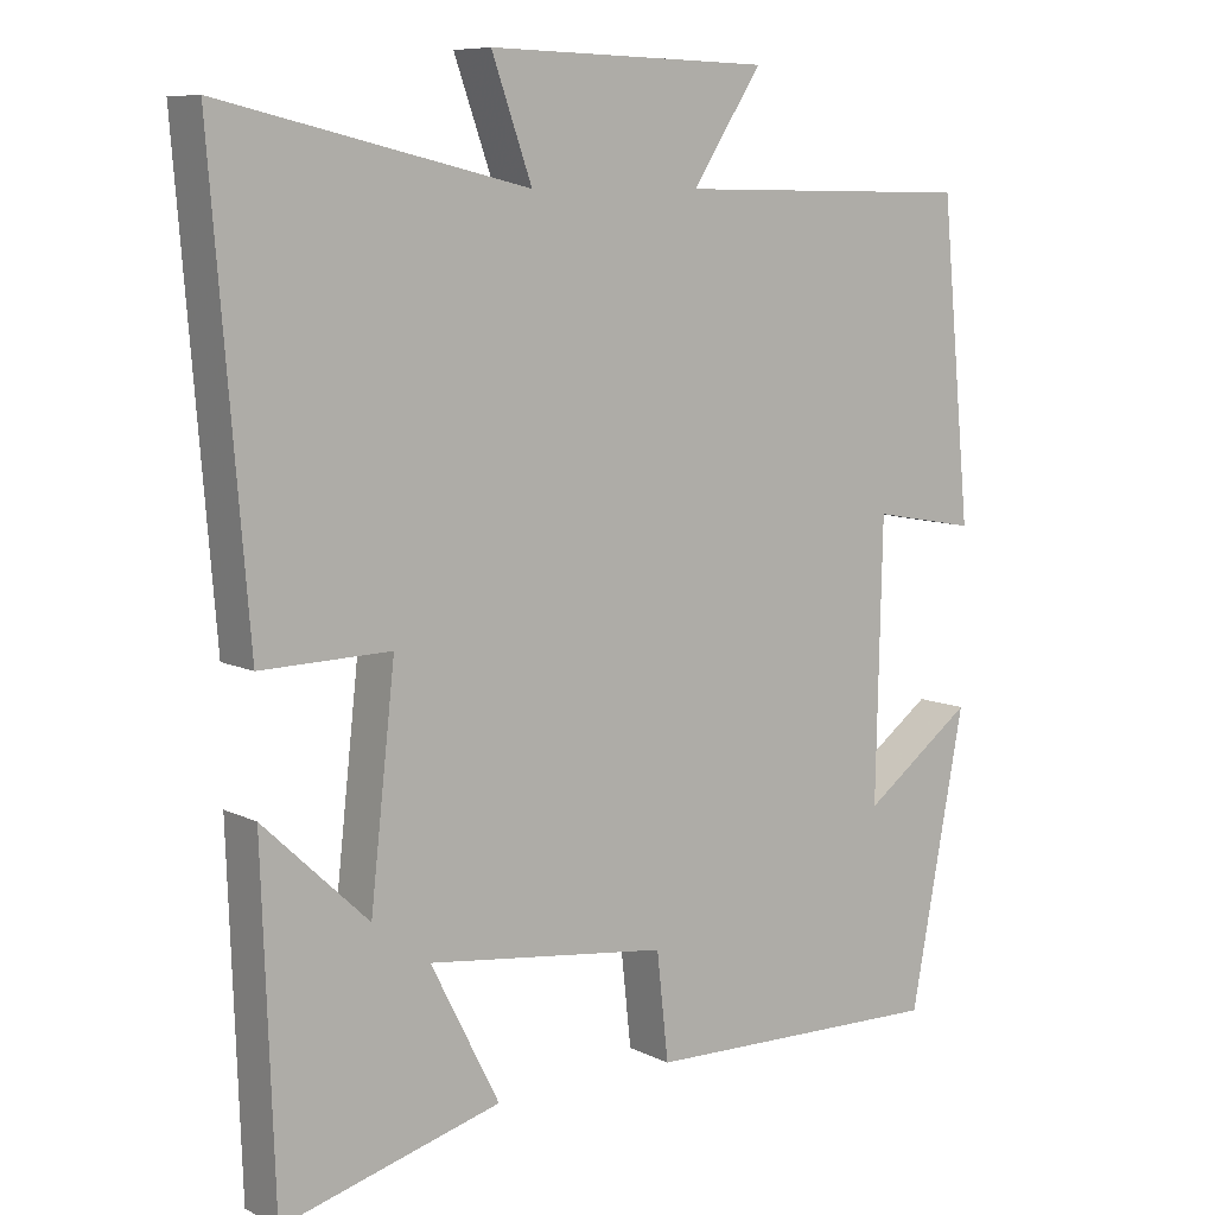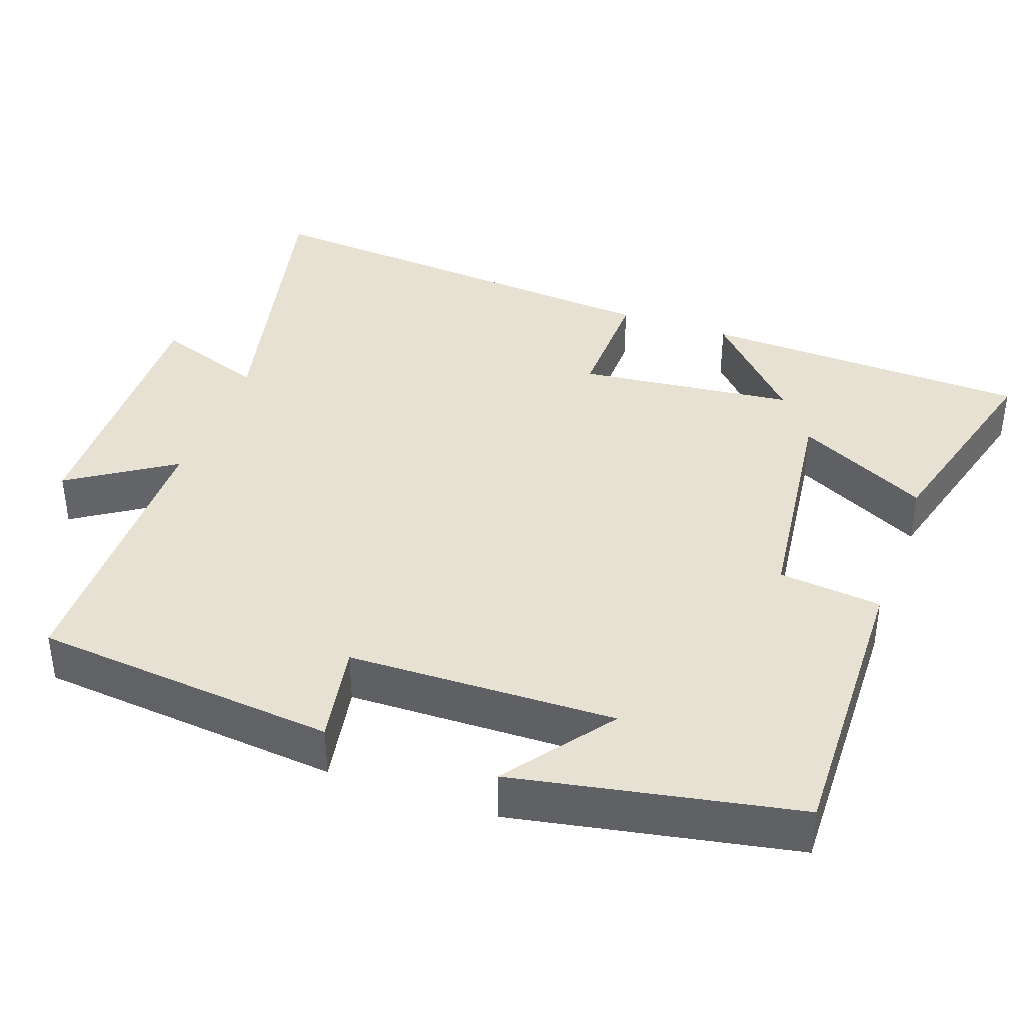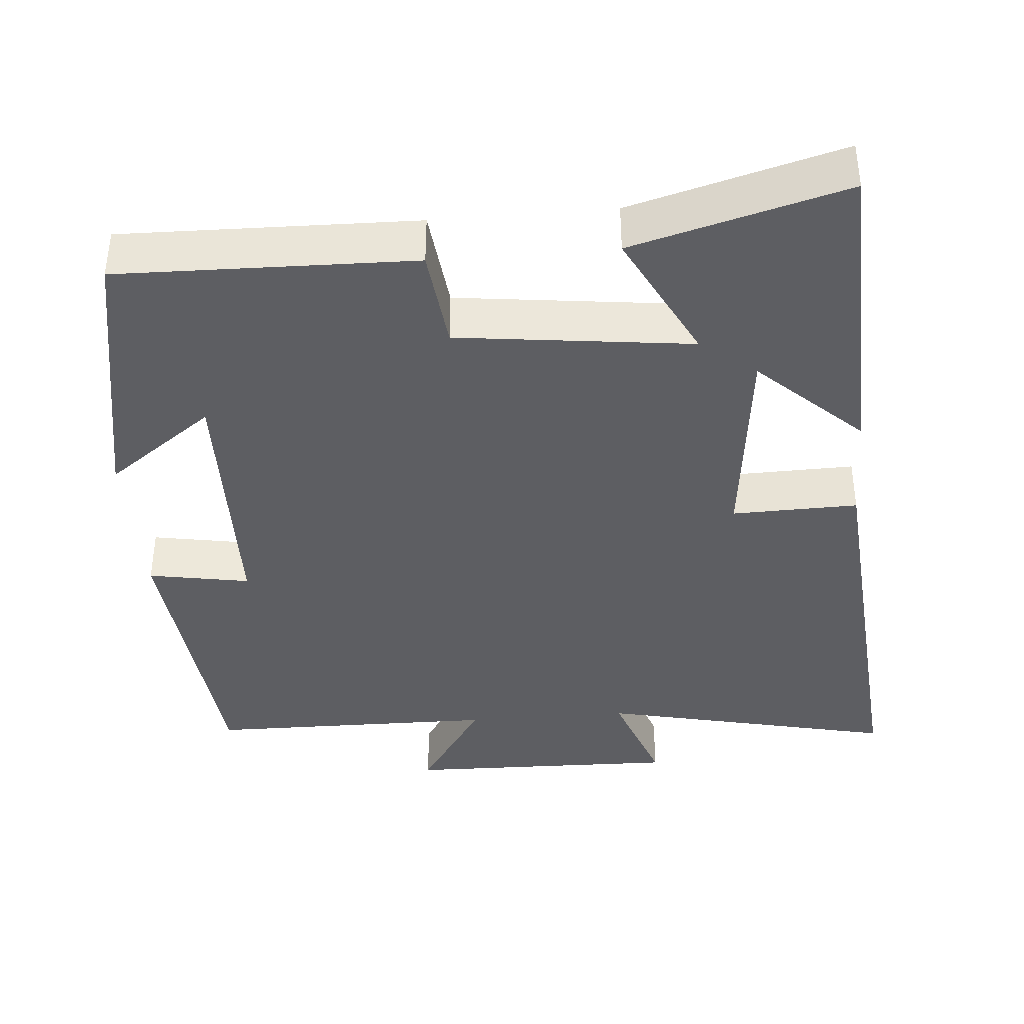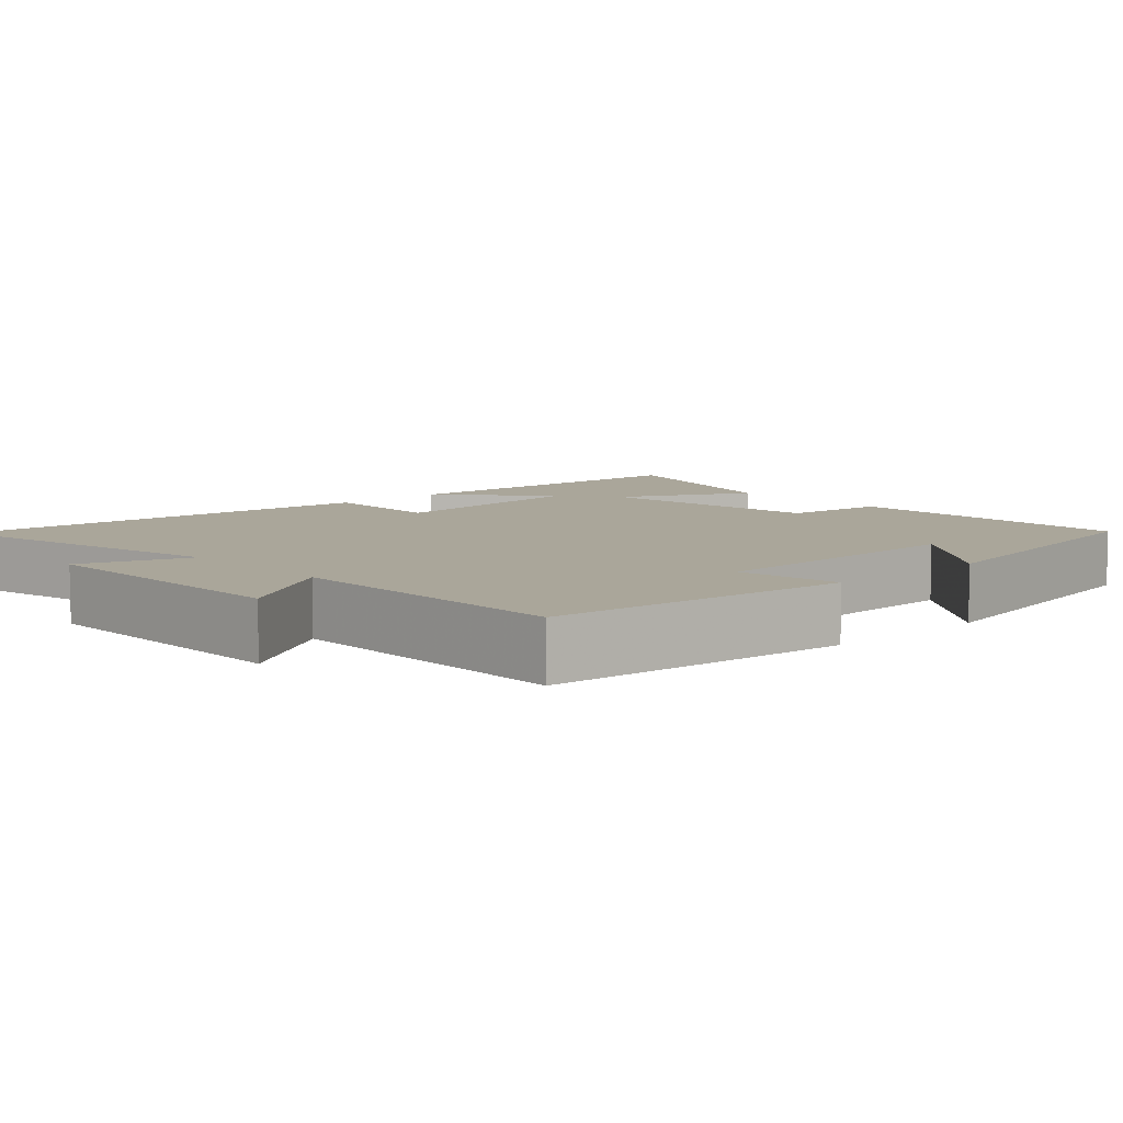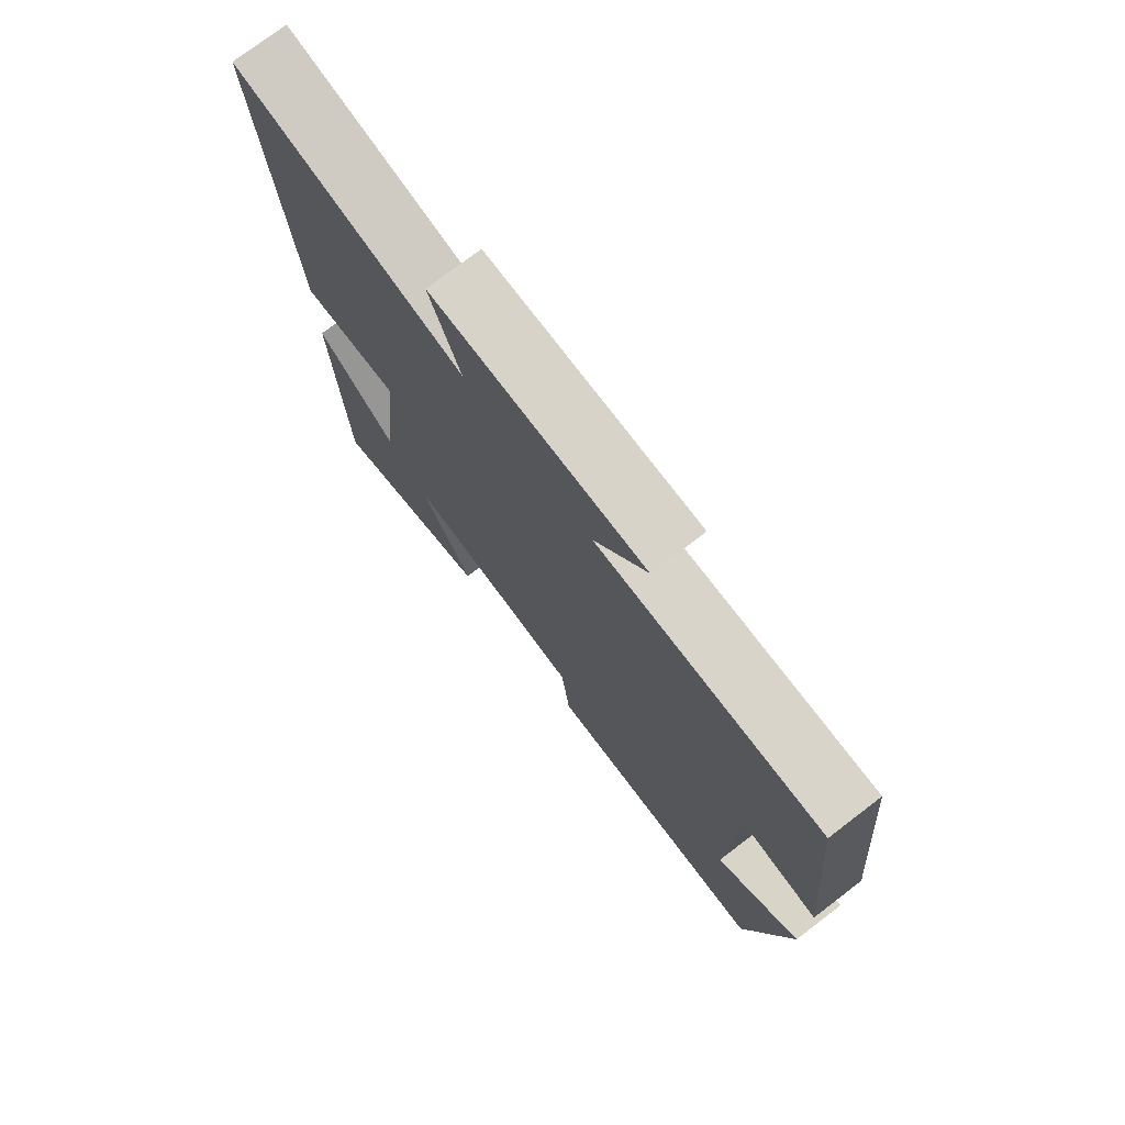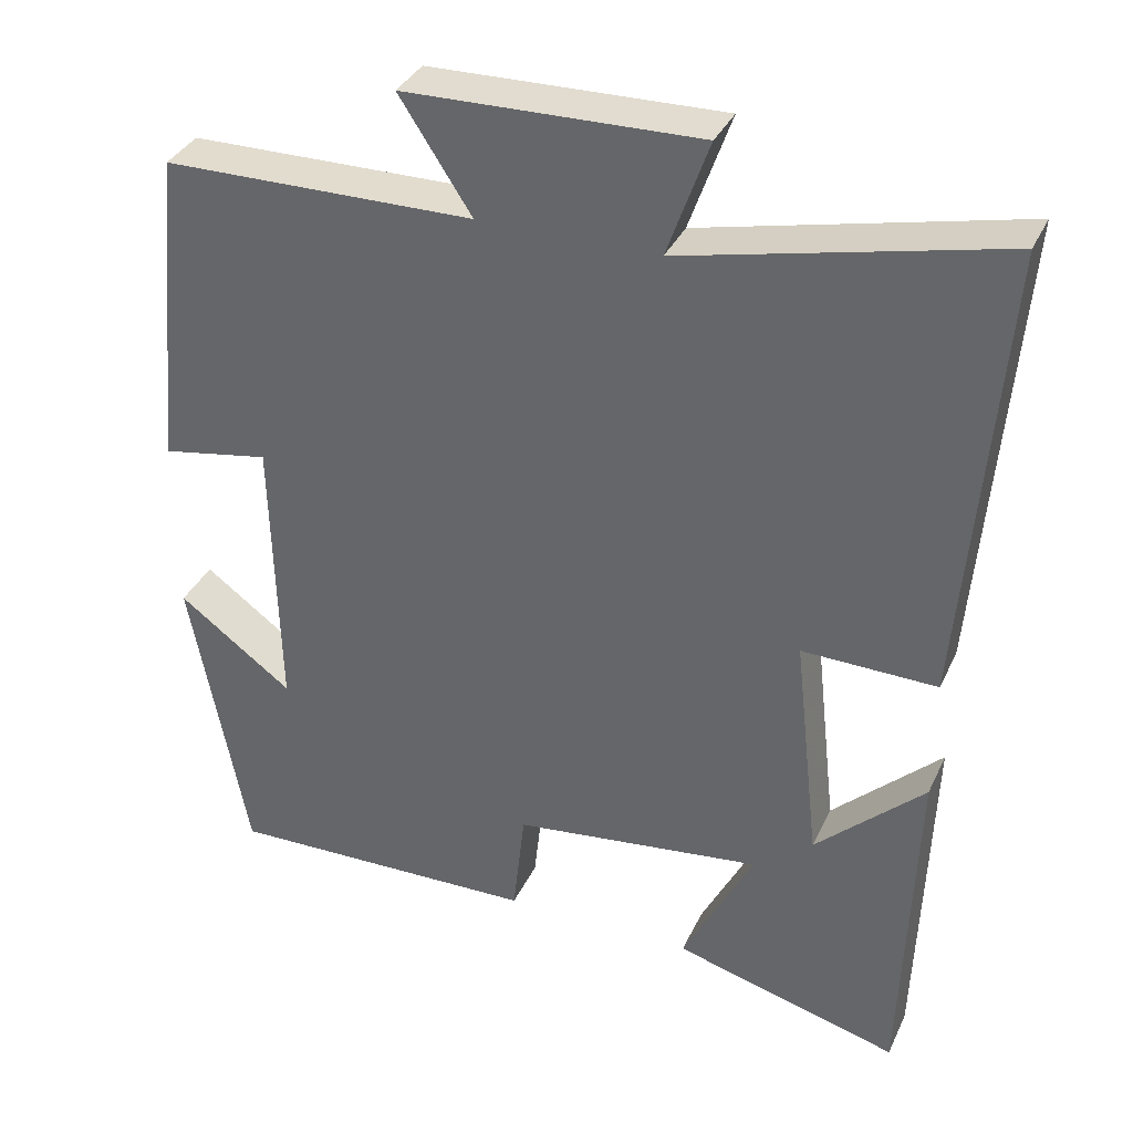
<metadata>
{"format":"obj","ext":"obj","renderer":"f3d","projection":"perspective","resolution":1024,"background":"white","views":[{"elev":8.5,"azim":-37.3,"up":"+Z"},{"elev":38.9,"azim":109.6,"up":"+Y"},{"elev":-39.0,"azim":-175.2,"up":"+Y"},{"elev":7.8,"azim":47.7,"up":"+Y"},{"elev":75.3,"azim":52.7,"up":"+Z"},{"elev":35.1,"azim":-157.5,"up":"+Z"}]}
</metadata>
<code>
v -0.547 0.07 0.59
v -0.151 0.07 0.5
v -0.203 0.07 0.646
v 0.163 0.07 0.638
v 0.073 0.07 0.5
v 0.461 0.07 0.496
v 0.5 0.07 0.092
v 0.365 0.07 0.116
v 0.357 0.07 -0.24
v 0.5 0.07 -0.134
v 0.429 0.07 -0.509
v 0.037 0.07 -0.5
v 0.022 0.07 -0.363
v -0.29 0.07 -0.325
v -0.201 0.07 -0.5
v -0.484 0.07 -0.578
v -0.5 0.07 -0.14
v -0.364 0.07 -0.268
v -0.332 0.07 0.02
v -0.5 0.07 0.016
v -0.547 0 0.59
v -0.151 0 0.5
v -0.203 0 0.646
v 0.163 0 0.638
v 0.073 0 0.5
v 0.461 0 0.496
v 0.5 0 0.092
v 0.365 0 0.116
v 0.357 0 -0.24
v 0.5 0 -0.134
v 0.429 0 -0.509
v 0.037 0 -0.5
v 0.022 0 -0.363
v -0.29 0 -0.325
v -0.201 0 -0.5
v -0.484 0 -0.578
v -0.5 0 -0.14
v -0.364 0 -0.268
v -0.332 0 0.02
v -0.5 0 0.016
f 19 20 1 2
f 18 19 2
f 15 16 17 18
f 14 15 18
f 13 14 18 2
f 11 12 13
f 11 13 2
f 9 10 11
f 9 11 2 3
f 8 9 3
f 5 6 7 8
f 5 8 3
f 3 4 5
f 22 21 40 39
f 22 39 38
f 38 37 36 35
f 38 35 34
f 22 38 34 33
f 33 32 31
f 22 33 31
f 31 30 29
f 23 22 31 29
f 23 29 28
f 28 27 26 25
f 23 28 25
f 25 24 23
f 1 21 22 2
f 2 22 23 3
f 3 23 24 4
f 4 24 25 5
f 5 25 26 6
f 6 26 27 7
f 7 27 28 8
f 8 28 29 9
f 9 29 30 10
f 10 30 31 11
f 11 31 32 12
f 12 32 33 13
f 13 33 34 14
f 14 34 35 15
f 15 35 36 16
f 16 36 37 17
f 17 37 38 18
f 18 38 39 19
f 19 39 40 20
f 20 40 21 1

</code>
